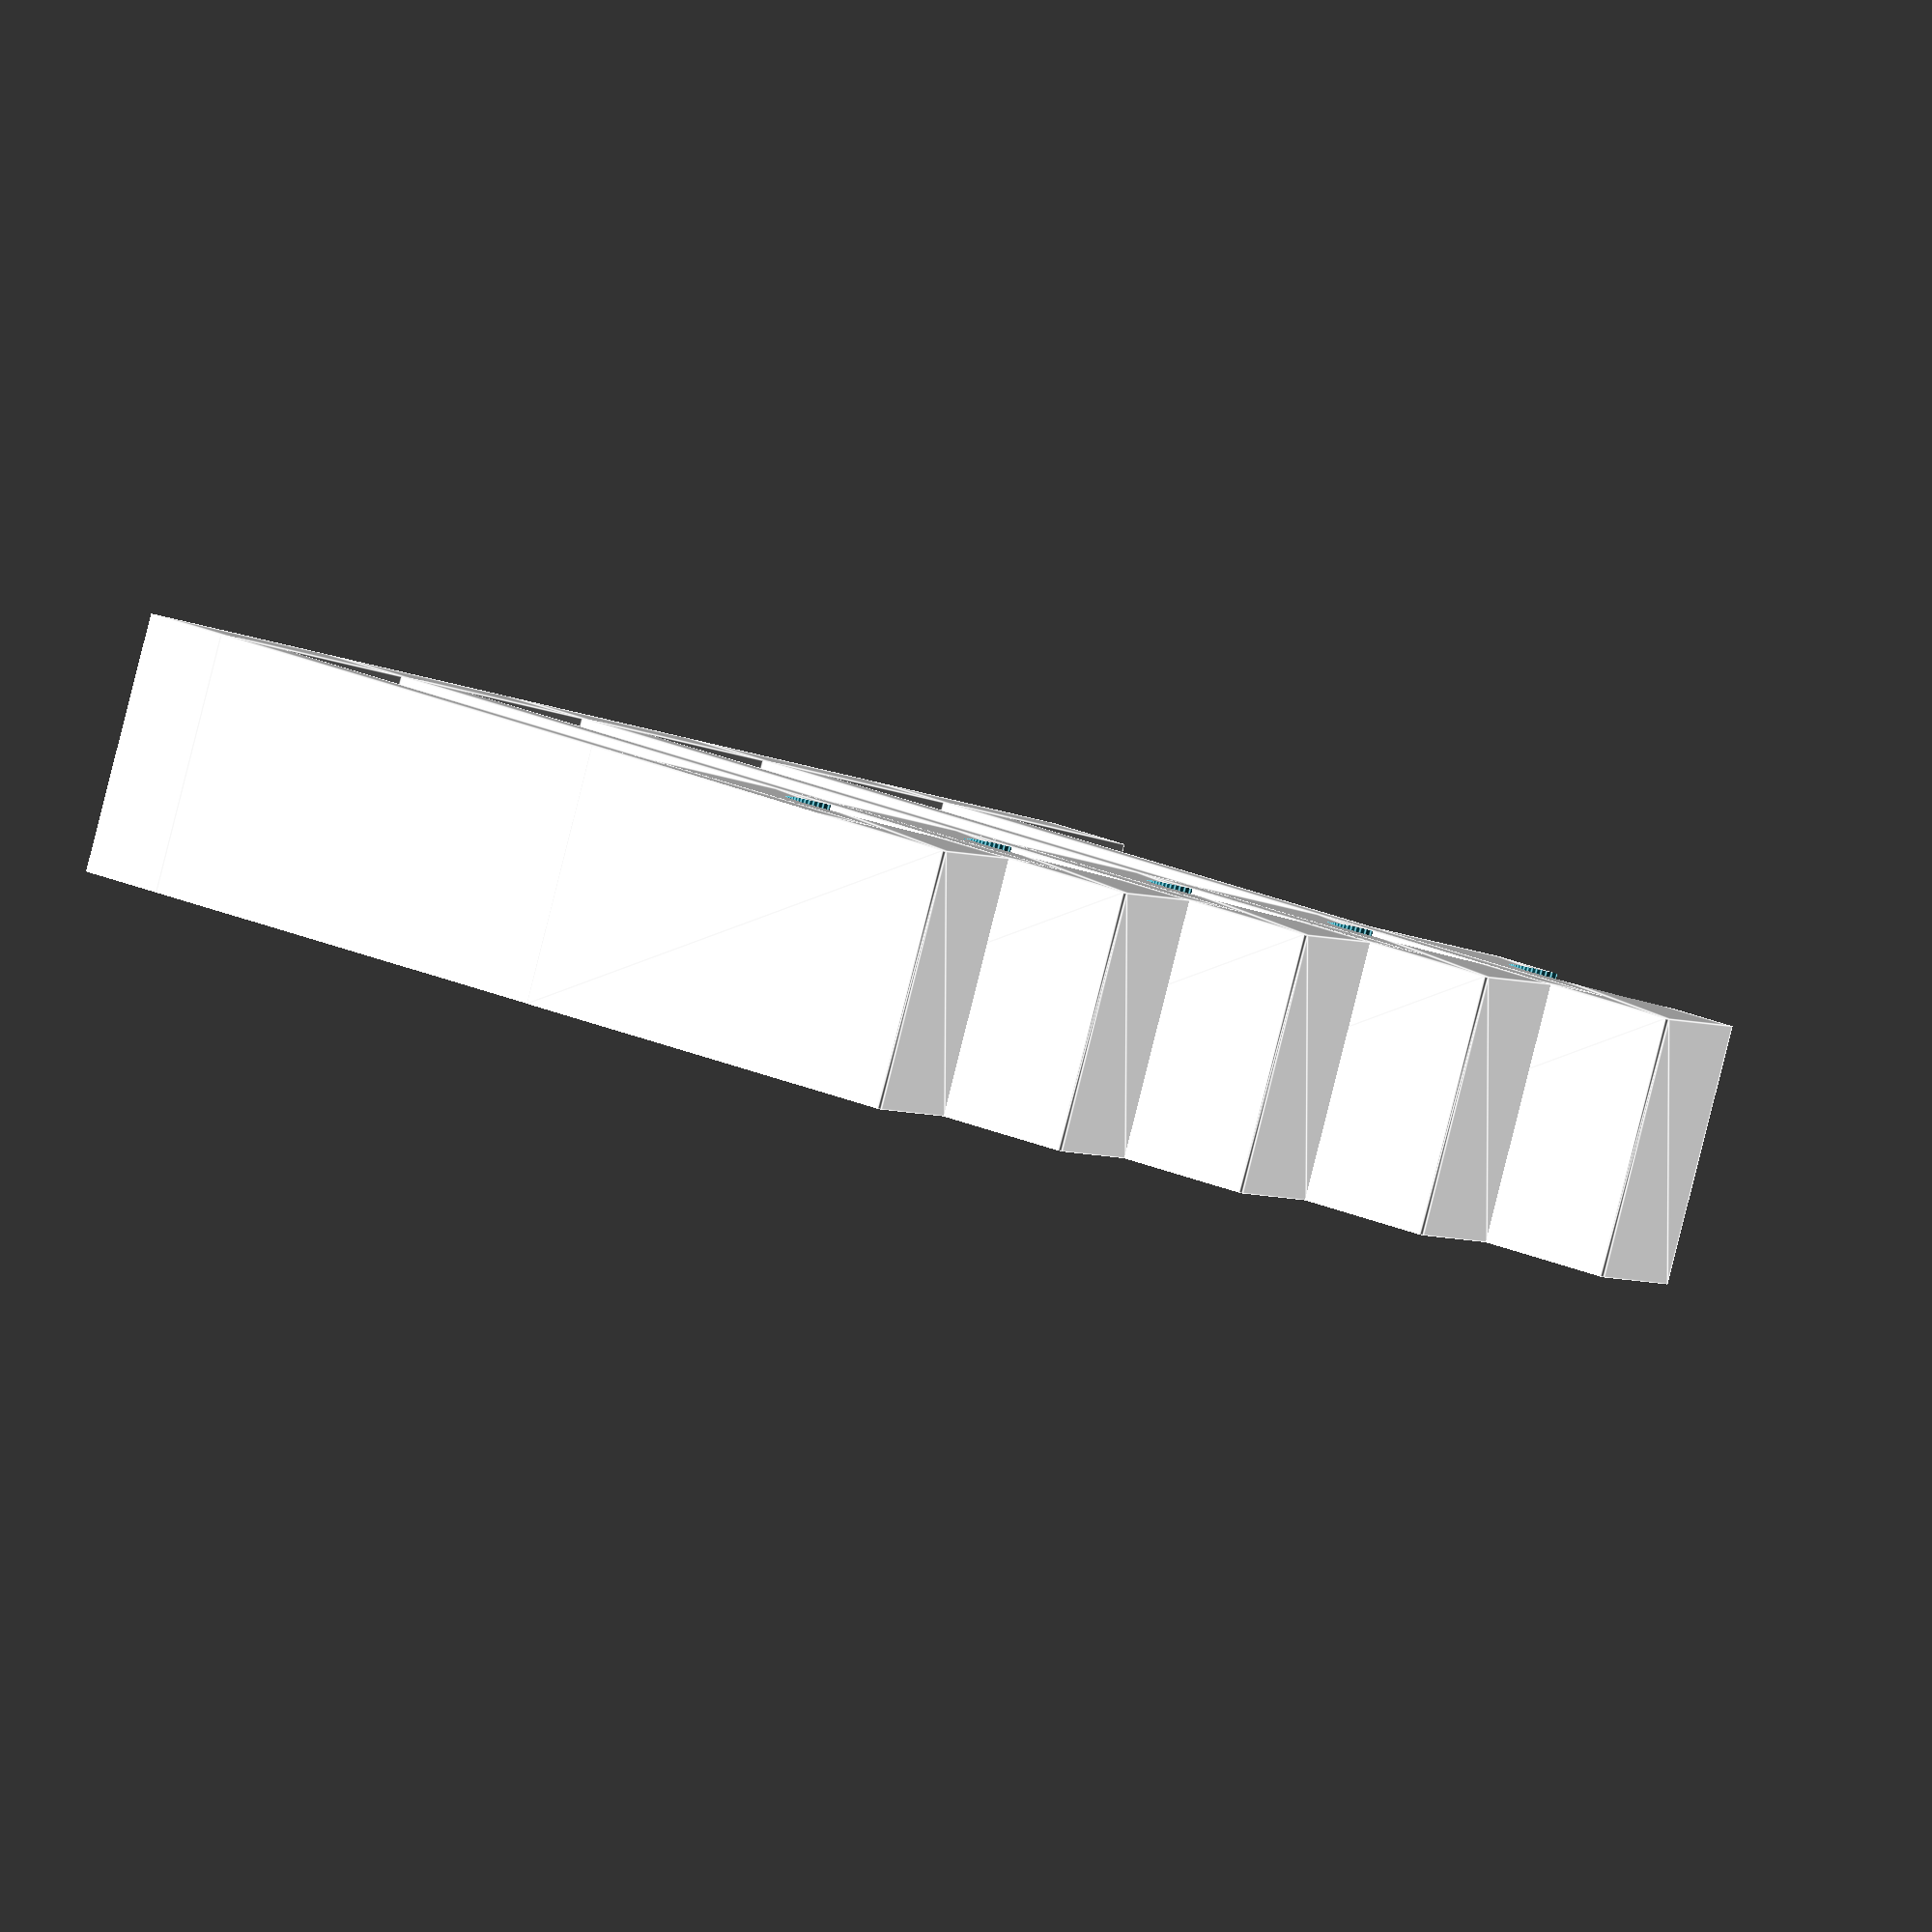
<openscad>
$fn=100;

ht=5;
bt=1.5;
l=30;
w=6;
d1=8; // cylinder
d2=5; // hole

//translate([-5,-d1/4,0]) cube([10,l+d1/2,.5]);

for(i=[0:2:8]){
    j=ht*(i/2);
    difference(){
        union(){
            hull(){
                translate([-w/2,0,j])
                cube([w,ht*2,ht]);
                translate([-w/2,-ht,j+ht])
                cube([w,15,.1]);
            }
            
            //translate([0,l-d1/2,j]) cylinder(d=d1,h=ht);
            translate([-w/2,l-d1/2,j]) cube([w,w/2,ht]);
            
            translate([-w/2,0,j+ht-bt])
            cube([w,l-d1/2,bt]);
        }
        
        translate([-w,5,j])
        rotate([0,90,0]) cylinder(d=d2,h=w*2);
        
    }    
}


</openscad>
<views>
elev=19.0 azim=294.9 roll=54.5 proj=o view=edges
</views>
